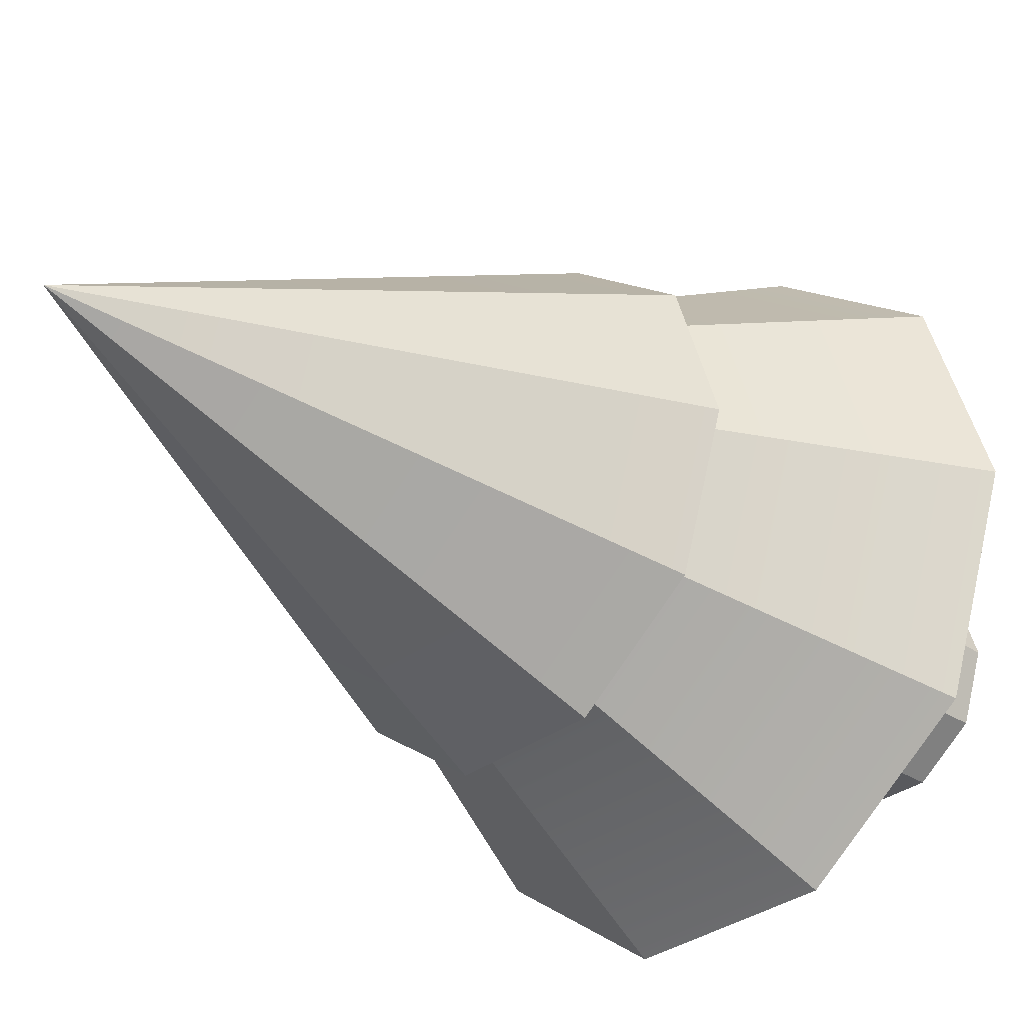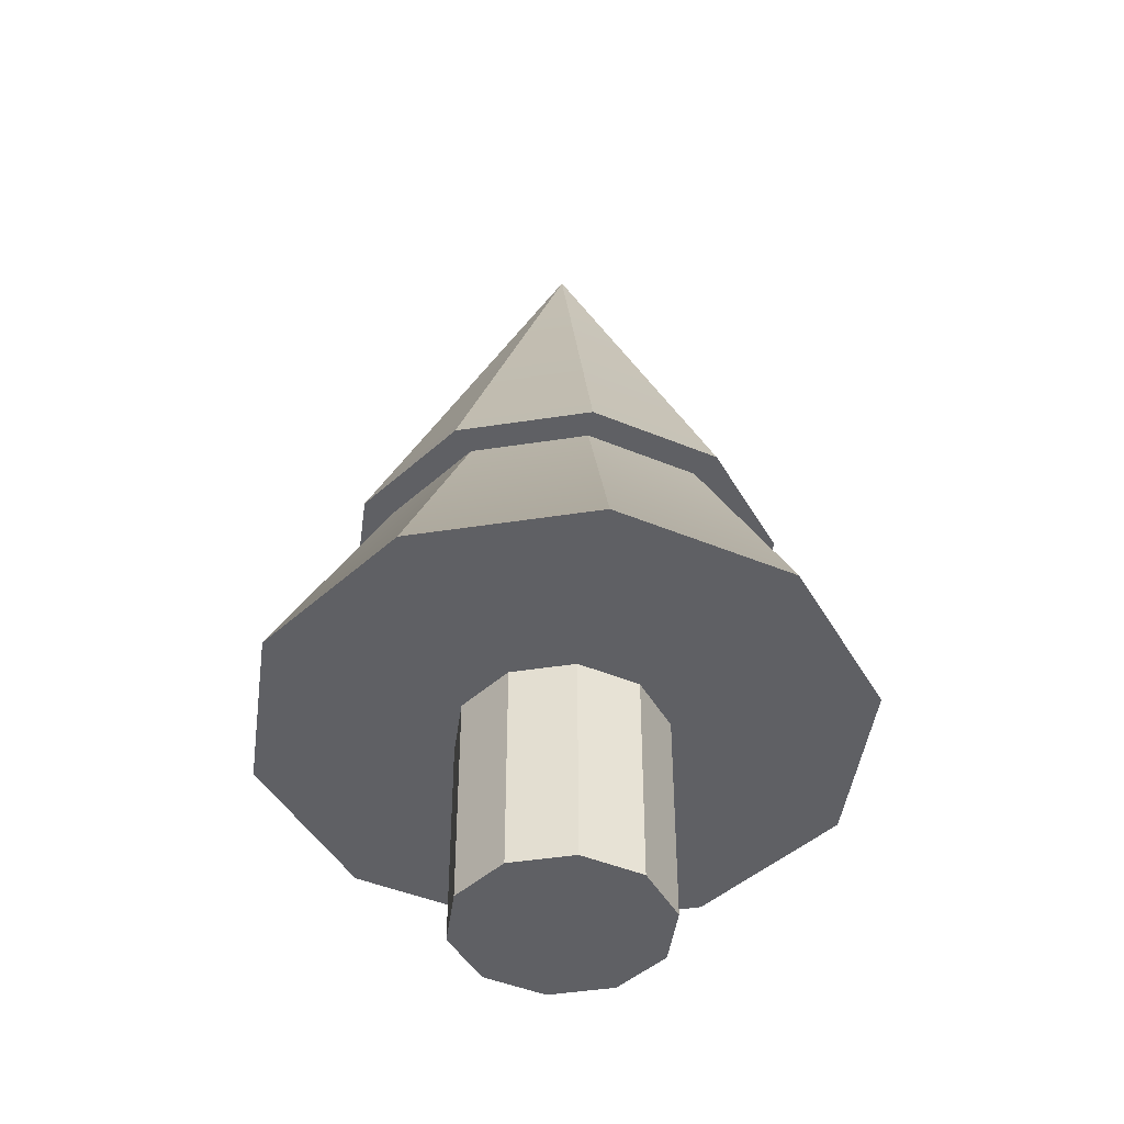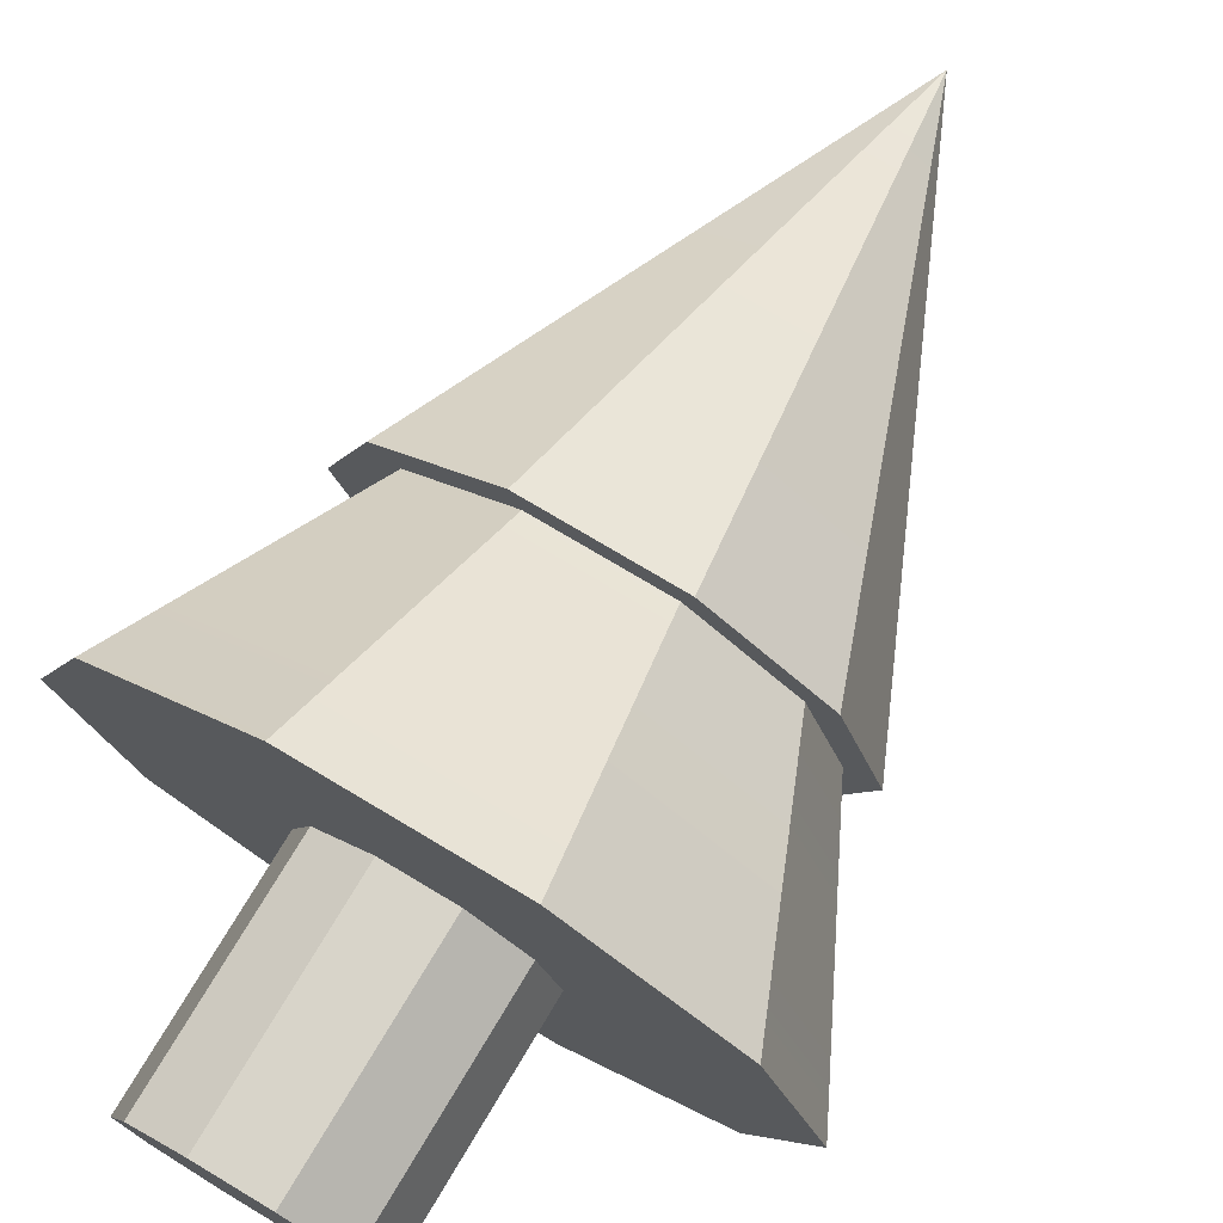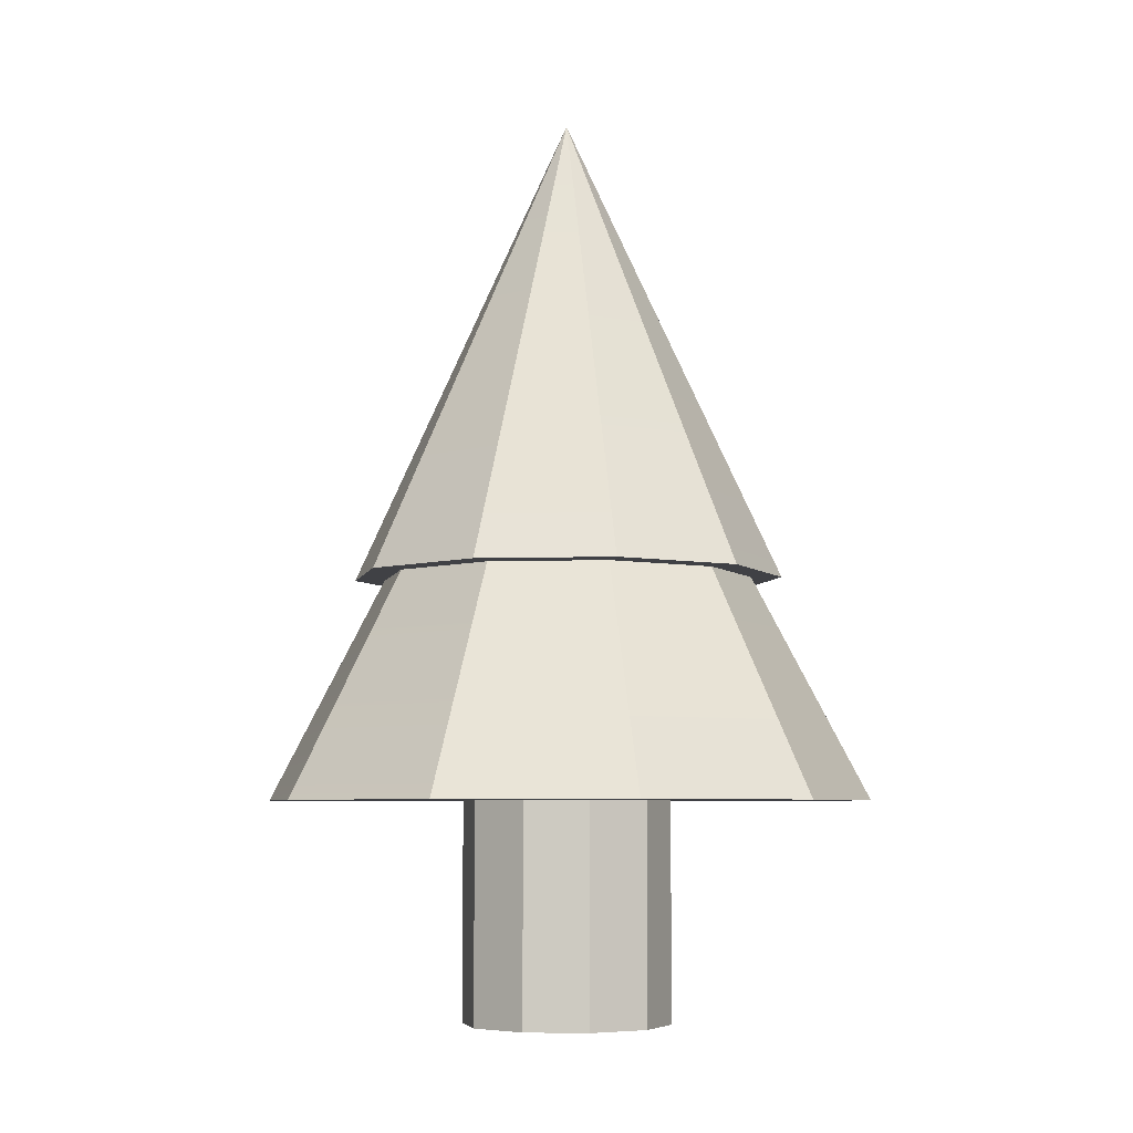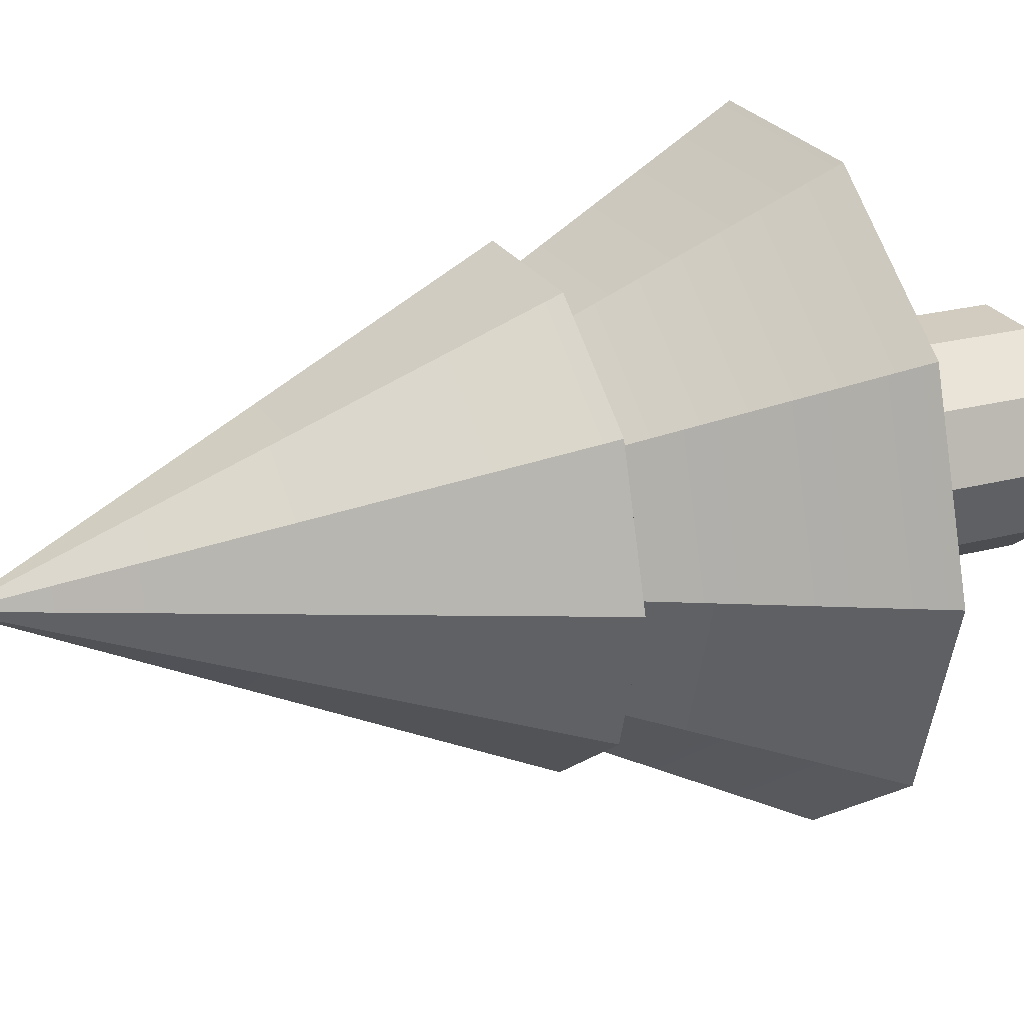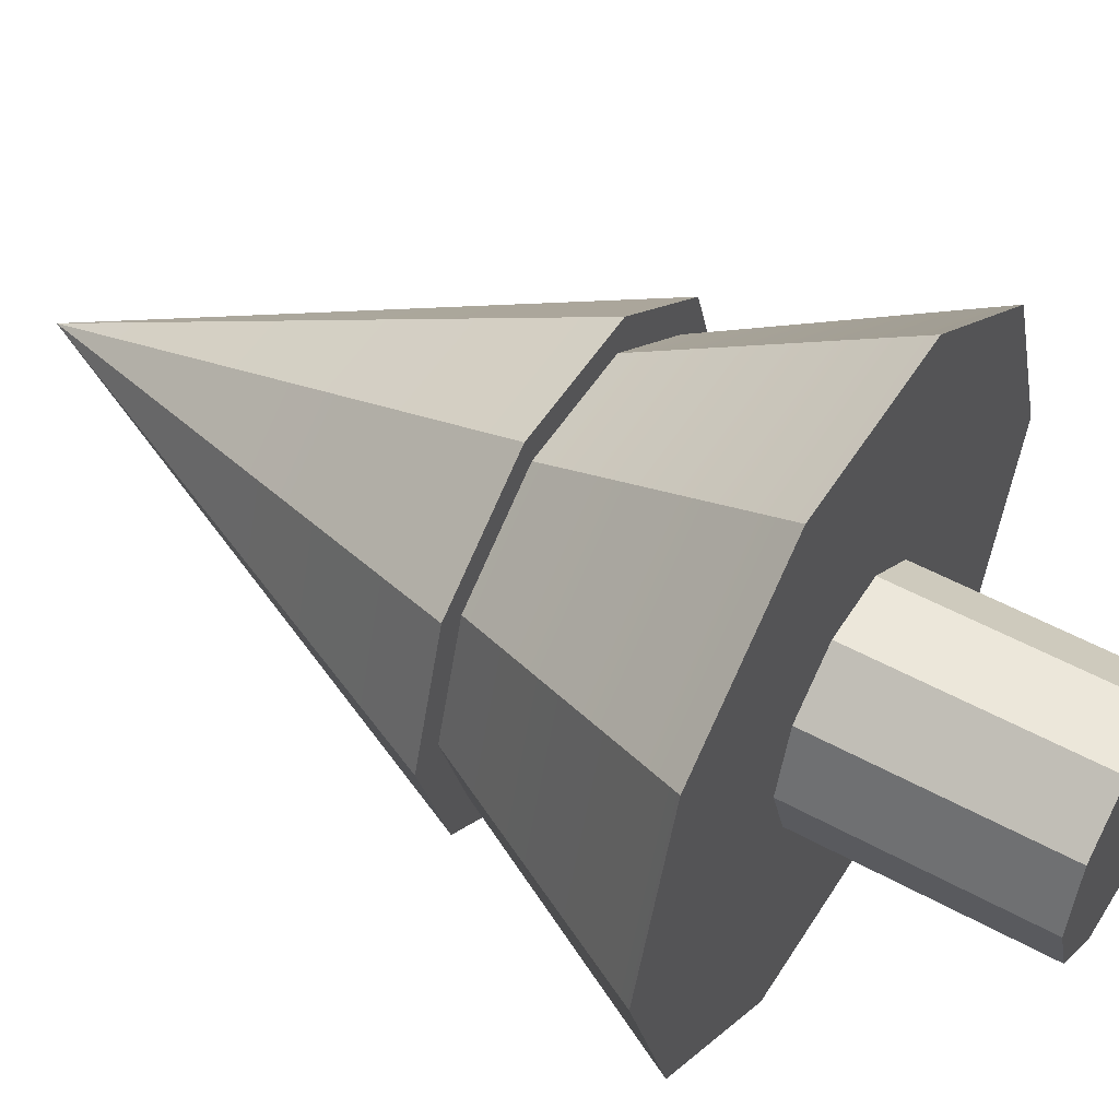
<metadata>
{"format":"obj","ext":"obj","renderer":"f3d","projection":"perspective","resolution":1024,"background":"white","views":[{"elev":-31.3,"azim":-133.0,"up":"+Z"},{"elev":-45.0,"azim":-97.8,"up":"+Y"},{"elev":75.2,"azim":30.9,"up":"+Z"},{"elev":-5.9,"azim":149.6,"up":"+Y"},{"elev":23.8,"azim":-113.8,"up":"+Z"},{"elev":51.4,"azim":-59.0,"up":"+Z"}]}
</metadata>
<code>
v 1.043 0 -0.7579
v 0.3985 0 -1.226
v 1.043 3.708 -0.7579
v 1.043 3.708 -0.7579
v 0.3985 0 -1.226
v 0.3985 3.708 -1.226
v 0.3985 0 -1.226
v -0.3985 0 -1.226
v 0.3985 3.708 -1.226
v 0.3985 3.708 -1.226
v -0.3985 0 -1.226
v -0.3985 3.708 -1.226
v -0.3985 0 -1.226
v -1.043 0 -0.7579
v -0.3985 3.708 -1.226
v -0.3985 3.708 -1.226
v -1.043 0 -0.7579
v -1.043 3.708 -0.7579
v -1.043 0 -0.7579
v -1.289 0 0
v -1.043 3.708 -0.7579
v -1.043 3.708 -0.7579
v -1.289 0 0
v -1.289 3.708 0
v -1.289 0 0
v -1.043 0 0.7579
v -1.289 3.708 0
v -1.289 3.708 0
v -1.043 0 0.7579
v -1.043 3.708 0.7579
v -1.043 0 0.7579
v -0.3985 0 1.226
v -1.043 3.708 0.7579
v -1.043 3.708 0.7579
v -0.3985 0 1.226
v -0.3985 3.708 1.226
v -0.3985 0 1.226
v 0.3985 0 1.226
v -0.3985 3.708 1.226
v -0.3985 3.708 1.226
v 0.3985 0 1.226
v 0.3985 3.708 1.226
v 0.3985 0 1.226
v 1.043 0 0.7579
v 0.3985 3.708 1.226
v 0.3985 3.708 1.226
v 1.043 0 0.7579
v 1.043 3.708 0.7579
v 1.043 0 0.7579
v 1.289 0 0
v 1.043 3.708 0.7579
v 1.043 3.708 0.7579
v 1.289 0 0
v 1.289 3.708 0
v 1.289 0 0
v 1.043 0 -0.7579
v 1.289 3.708 0
v 1.289 3.708 0
v 1.043 0 -0.7579
v 1.043 3.708 -0.7579
v 0.3985 0 -1.226
v 1.043 0 -0.7579
v 0 0 0
v -0.3985 0 -1.226
v 0.3985 0 -1.226
v 0 0 0
v -1.043 0 -0.7579
v -0.3985 0 -1.226
v 0 0 0
v -1.289 0 0
v -1.043 0 -0.7579
v 0 0 0
v -1.043 0 0.7579
v -1.289 0 0
v 0 0 0
v -0.3985 0 1.226
v -1.043 0 0.7579
v 0 0 0
v 0.3985 0 1.226
v -0.3985 0 1.226
v 0 0 0
v 1.043 0 0.7579
v 0.3985 0 1.226
v 0 0 0
v 1.289 0 0
v 1.043 0 0.7579
v 0 0 0
v 1.043 0 -0.7579
v 1.289 0 0
v 0 0 0
v 2.165 5.476 -1.573
v 2.676 5.476 0
v 0.8268 5.476 -2.545
v 2.676 5.476 0
v 2.165 5.476 1.573
v 0.8268 5.476 -2.545
v 2.165 5.476 1.573
v 0.8268 5.476 2.545
v 0.8268 5.476 -2.545
v 0.8268 5.476 2.545
v -0.8268 5.476 2.545
v 0.8268 5.476 -2.545
v -0.8268 5.476 2.545
v -2.165 5.476 1.573
v 0.8268 5.476 -2.545
v -2.165 5.476 1.573
v -2.676 5.476 0
v 0.8268 5.476 -2.545
v -2.676 5.476 0
v -2.165 5.476 -1.573
v 0.8268 5.476 -2.545
v -2.165 5.476 -1.573
v -0.8268 5.476 -2.545
v 0.8268 5.476 -2.545
v 2.165 5.476 -1.573
v 0.8268 5.476 -2.545
v 0 11.27 0
v 0.8268 5.476 -2.545
v -0.8268 5.476 -2.545
v 0 11.27 0
v -0.8268 5.476 -2.545
v -2.165 5.476 -1.573
v 0 11.27 0
v -2.165 5.476 -1.573
v -2.676 5.476 0
v 0 11.27 0
v -2.676 5.476 0
v -2.165 5.476 1.573
v 0 11.27 0
v -2.165 5.476 1.573
v -0.8268 5.476 2.545
v 0 11.27 0
v -0.8268 5.476 2.545
v 0.8268 5.476 2.545
v 0 11.27 0
v 0.8268 5.476 2.545
v 2.165 5.476 1.573
v 0 11.27 0
v 2.165 5.476 1.573
v 2.676 5.476 0
v 0 11.27 0
v 2.676 5.476 0
v 2.165 5.476 -1.573
v 0 11.27 0
v 3.025 2.723 -2.198
v 3.739 2.723 0
v 1.156 2.723 -3.556
v 3.739 2.723 0
v 3.025 2.723 2.198
v 1.156 2.723 -3.556
v 3.025 2.723 2.198
v 1.156 2.723 3.556
v 1.156 2.723 -3.556
v 1.156 2.723 3.556
v -1.156 2.723 3.556
v 1.156 2.723 -3.556
v -1.156 2.723 3.556
v -3.025 2.723 2.198
v 1.156 2.723 -3.556
v -3.025 2.723 2.198
v -3.739 2.723 0
v 1.156 2.723 -3.556
v -3.739 2.723 0
v -3.025 2.723 -2.198
v 1.156 2.723 -3.556
v -3.025 2.723 -2.198
v -1.156 2.723 -3.556
v 1.156 2.723 -3.556
v 3.025 2.723 -2.198
v 1.156 2.723 -3.556
v 0 9.88 0
v 1.156 2.723 -3.556
v -1.156 2.723 -3.556
v 0 9.88 0
v -1.156 2.723 -3.556
v -3.025 2.723 -2.198
v 0 9.88 0
v -3.025 2.723 -2.198
v -3.739 2.723 0
v 0 9.88 0
v -3.739 2.723 0
v -3.025 2.723 2.198
v 0 9.88 0
v -3.025 2.723 2.198
v -1.156 2.723 3.556
v 0 9.88 0
v -1.156 2.723 3.556
v 1.156 2.723 3.556
v 0 9.88 0
v 1.156 2.723 3.556
v 3.025 2.723 2.198
v 0 9.88 0
v 3.025 2.723 2.198
v 3.739 2.723 0
v 0 9.88 0
v 3.739 2.723 0
v 3.025 2.723 -2.198
v 0 9.88 0
v 1.043 0 -0.7579
v 0.3985 0 -1.226
v 1.043 3.708 -0.7579
v 1.043 3.708 -0.7579
v 0.3985 0 -1.226
v 0.3985 3.708 -1.226
v 0.3985 0 -1.226
v -0.3985 0 -1.226
v 0.3985 3.708 -1.226
v 0.3985 3.708 -1.226
v -0.3985 0 -1.226
v -0.3985 3.708 -1.226
v -0.3985 0 -1.226
v -1.043 0 -0.7579
v -0.3985 3.708 -1.226
v -0.3985 3.708 -1.226
v -1.043 0 -0.7579
v -1.043 3.708 -0.7579
v -1.043 0 -0.7579
v -1.289 0 0
v -1.043 3.708 -0.7579
v -1.043 3.708 -0.7579
v -1.289 0 0
v -1.289 3.708 0
v -1.289 0 0
v -1.043 0 0.7579
v -1.289 3.708 0
v -1.289 3.708 0
v -1.043 0 0.7579
v -1.043 3.708 0.7579
v -1.043 0 0.7579
v -0.3985 0 1.226
v -1.043 3.708 0.7579
v -1.043 3.708 0.7579
v -0.3985 0 1.226
v -0.3985 3.708 1.226
v -0.3985 0 1.226
v 0.3985 0 1.226
v -0.3985 3.708 1.226
v -0.3985 3.708 1.226
v 0.3985 0 1.226
v 0.3985 3.708 1.226
v 0.3985 0 1.226
v 1.043 0 0.7579
v 0.3985 3.708 1.226
v 0.3985 3.708 1.226
v 1.043 0 0.7579
v 1.043 3.708 0.7579
v 1.043 0 0.7579
v 1.289 0 0
v 1.043 3.708 0.7579
v 1.043 3.708 0.7579
v 1.289 0 0
v 1.289 3.708 0
v 1.289 0 0
v 1.043 0 -0.7579
v 1.289 3.708 0
v 1.289 3.708 0
v 1.043 0 -0.7579
v 1.043 3.708 -0.7579
v 0.3985 0 -1.226
v 1.043 0 -0.7579
v 0 0 0
v -0.3985 0 -1.226
v 0.3985 0 -1.226
v 0 0 0
v -1.043 0 -0.7579
v -0.3985 0 -1.226
v 0 0 0
v -1.289 0 0
v -1.043 0 -0.7579
v 0 0 0
v -1.043 0 0.7579
v -1.289 0 0
v 0 0 0
v -0.3985 0 1.226
v -1.043 0 0.7579
v 0 0 0
v 0.3985 0 1.226
v -0.3985 0 1.226
v 0 0 0
v 1.043 0 0.7579
v 0.3985 0 1.226
v 0 0 0
v 1.289 0 0
v 1.043 0 0.7579
v 0 0 0
v 1.043 0 -0.7579
v 1.289 0 0
v 0 0 0
v 2.165 5.476 -1.573
v 2.676 5.476 0
v 0.8268 5.476 -2.545
v 2.676 5.476 0
v 2.165 5.476 1.573
v 0.8268 5.476 -2.545
v 2.165 5.476 1.573
v 0.8268 5.476 2.545
v 0.8268 5.476 -2.545
v 0.8268 5.476 2.545
v -0.8268 5.476 2.545
v 0.8268 5.476 -2.545
v -0.8268 5.476 2.545
v -2.165 5.476 1.573
v 0.8268 5.476 -2.545
v -2.165 5.476 1.573
v -2.676 5.476 0
v 0.8268 5.476 -2.545
v -2.676 5.476 0
v -2.165 5.476 -1.573
v 0.8268 5.476 -2.545
v -2.165 5.476 -1.573
v -0.8268 5.476 -2.545
v 0.8268 5.476 -2.545
v 2.165 5.476 -1.573
v 0.8268 5.476 -2.545
v 0 11.27 0
v 0.8268 5.476 -2.545
v -0.8268 5.476 -2.545
v 0 11.27 0
v -0.8268 5.476 -2.545
v -2.165 5.476 -1.573
v 0 11.27 0
v -2.165 5.476 -1.573
v -2.676 5.476 0
v 0 11.27 0
v -2.676 5.476 0
v -2.165 5.476 1.573
v 0 11.27 0
v -2.165 5.476 1.573
v -0.8268 5.476 2.545
v 0 11.27 0
v -0.8268 5.476 2.545
v 0.8268 5.476 2.545
v 0 11.27 0
v 0.8268 5.476 2.545
v 2.165 5.476 1.573
v 0 11.27 0
v 2.165 5.476 1.573
v 2.676 5.476 0
v 0 11.27 0
v 2.676 5.476 0
v 2.165 5.476 -1.573
v 0 11.27 0
v 3.025 2.723 -2.198
v 3.739 2.723 0
v 1.156 2.723 -3.556
v 3.739 2.723 0
v 3.025 2.723 2.198
v 1.156 2.723 -3.556
v 3.025 2.723 2.198
v 1.156 2.723 3.556
v 1.156 2.723 -3.556
v 1.156 2.723 3.556
v -1.156 2.723 3.556
v 1.156 2.723 -3.556
v -1.156 2.723 3.556
v -3.025 2.723 2.198
v 1.156 2.723 -3.556
v -3.025 2.723 2.198
v -3.739 2.723 0
v 1.156 2.723 -3.556
v -3.739 2.723 0
v -3.025 2.723 -2.198
v 1.156 2.723 -3.556
v -3.025 2.723 -2.198
v -1.156 2.723 -3.556
v 1.156 2.723 -3.556
v 3.025 2.723 -2.198
v 1.156 2.723 -3.556
v 0 9.88 0
v 1.156 2.723 -3.556
v -1.156 2.723 -3.556
v 0 9.88 0
v -1.156 2.723 -3.556
v -3.025 2.723 -2.198
v 0 9.88 0
v -3.025 2.723 -2.198
v -3.739 2.723 0
v 0 9.88 0
v -3.739 2.723 0
v -3.025 2.723 2.198
v 0 9.88 0
v -3.025 2.723 2.198
v -1.156 2.723 3.556
v 0 9.88 0
v -1.156 2.723 3.556
v 1.156 2.723 3.556
v 0 9.88 0
v 1.156 2.723 3.556
v 3.025 2.723 2.198
v 0 9.88 0
v 3.025 2.723 2.198
v 3.739 2.723 0
v 0 9.88 0
v 3.739 2.723 0
v 3.025 2.723 -2.198
v 0 9.88 0
f 1 2 3
f 4 5 6
f 7 8 9
f 10 11 12
f 13 14 15
f 16 17 18
f 19 20 21
f 22 23 24
f 25 26 27
f 28 29 30
f 31 32 33
f 34 35 36
f 37 38 39
f 40 41 42
f 43 44 45
f 46 47 48
f 49 50 51
f 52 53 54
f 55 56 57
f 58 59 60
f 61 62 63
f 64 65 66
f 67 68 69
f 70 71 72
f 73 74 75
f 76 77 78
f 79 80 81
f 82 83 84
f 85 86 87
f 88 89 90
f 91 92 93
f 94 95 96
f 97 98 99
f 100 101 102
f 103 104 105
f 106 107 108
f 109 110 111
f 112 113 114
f 115 116 117
f 118 119 120
f 121 122 123
f 124 125 126
f 127 128 129
f 130 131 132
f 133 134 135
f 136 137 138
f 139 140 141
f 142 143 144
f 145 146 147
f 148 149 150
f 151 152 153
f 154 155 156
f 157 158 159
f 160 161 162
f 163 164 165
f 166 167 168
f 169 170 171
f 172 173 174
f 175 176 177
f 178 179 180
f 181 182 183
f 184 185 186
f 187 188 189
f 190 191 192
f 193 194 195
f 196 197 198
f 199 200 201
f 202 203 204
f 205 206 207
f 208 209 210
f 211 212 213
f 214 215 216
f 217 218 219
f 220 221 222
f 223 224 225
f 226 227 228
f 229 230 231
f 232 233 234
f 235 236 237
f 238 239 240
f 241 242 243
f 244 245 246
f 247 248 249
f 250 251 252
f 253 254 255
f 256 257 258
f 259 260 261
f 262 263 264
f 265 266 267
f 268 269 270
f 271 272 273
f 274 275 276
f 277 278 279
f 280 281 282
f 283 284 285
f 286 287 288
f 289 290 291
f 292 293 294
f 295 296 297
f 298 299 300
f 301 302 303
f 304 305 306
f 307 308 309
f 310 311 312
f 313 314 315
f 316 317 318
f 319 320 321
f 322 323 324
f 325 326 327
f 328 329 330
f 331 332 333
f 334 335 336
f 337 338 339
f 340 341 342
f 343 344 345
f 346 347 348
f 349 350 351
f 352 353 354
f 355 356 357
f 358 359 360
f 361 362 363
f 364 365 366
f 367 368 369
f 370 371 372
f 373 374 375
f 376 377 378
f 379 380 381
f 382 383 384
f 385 386 387
f 388 389 390
f 391 392 393
f 394 395 396

</code>
